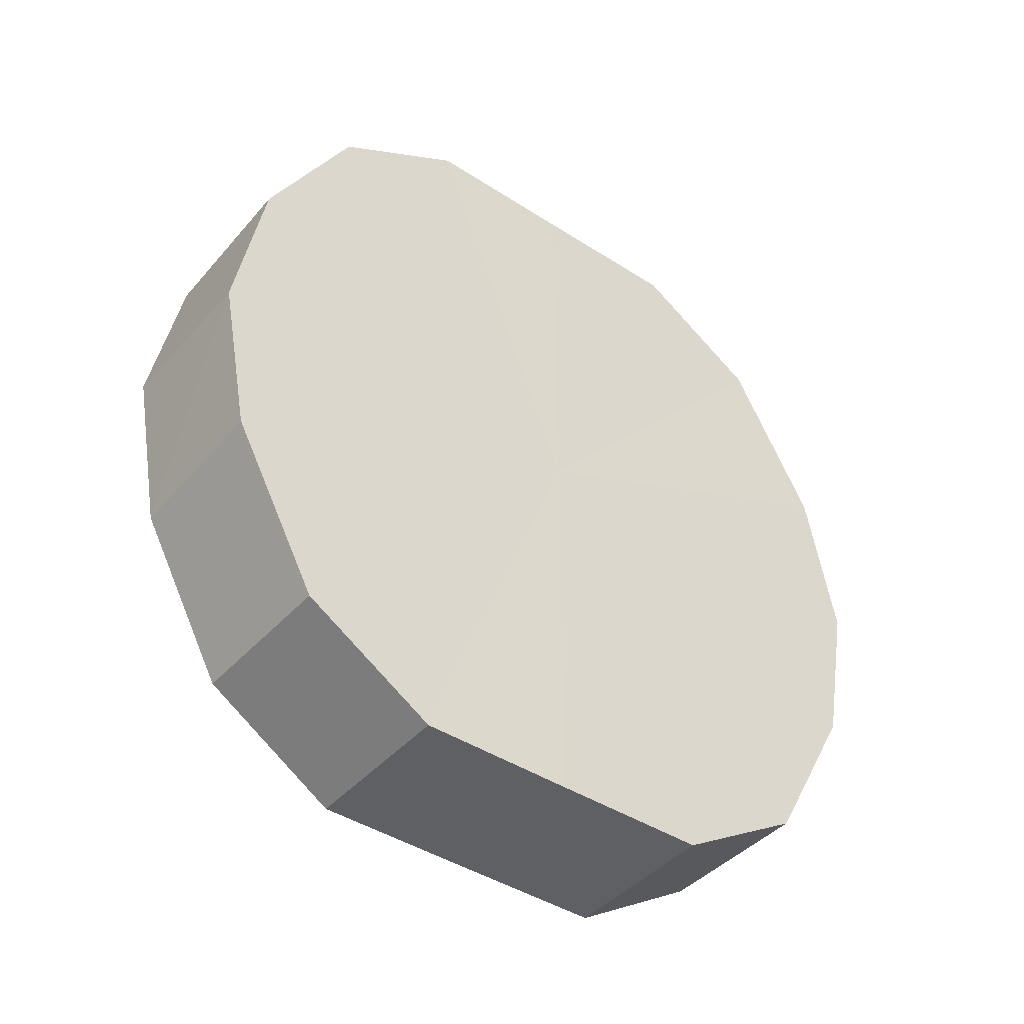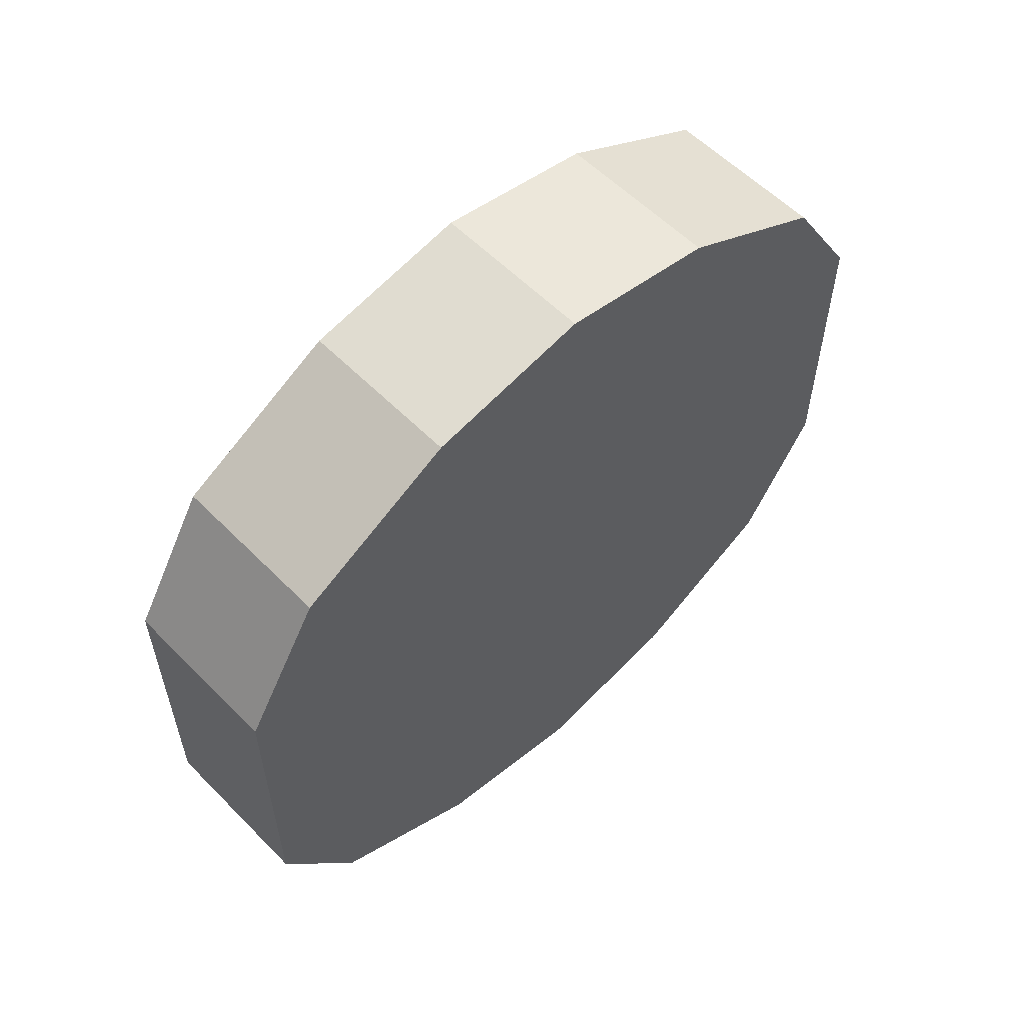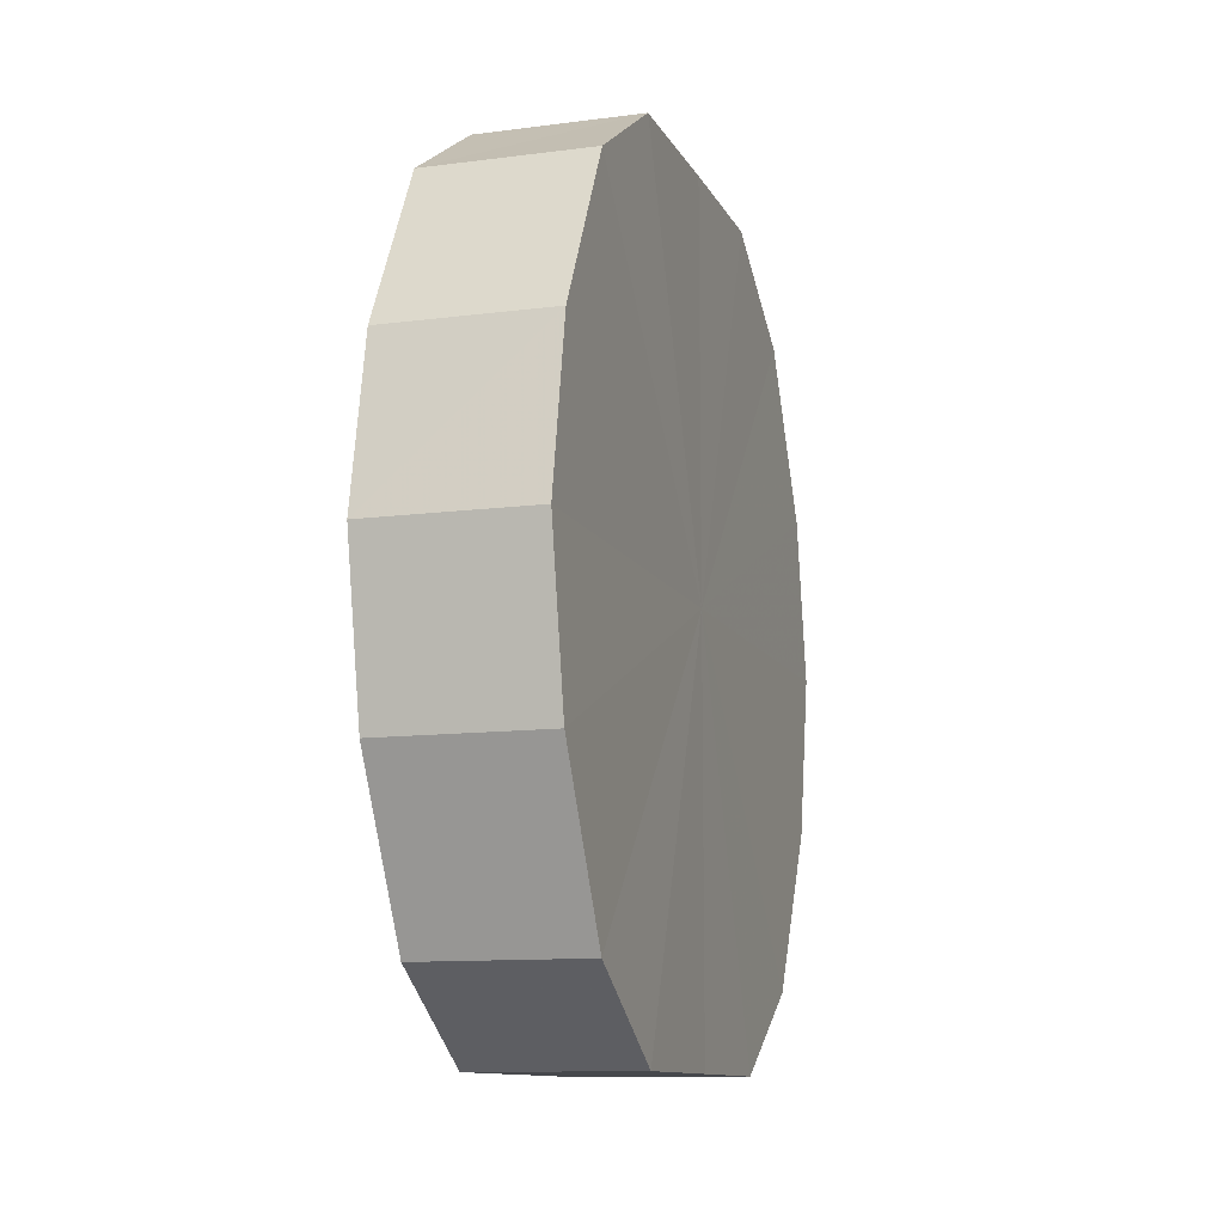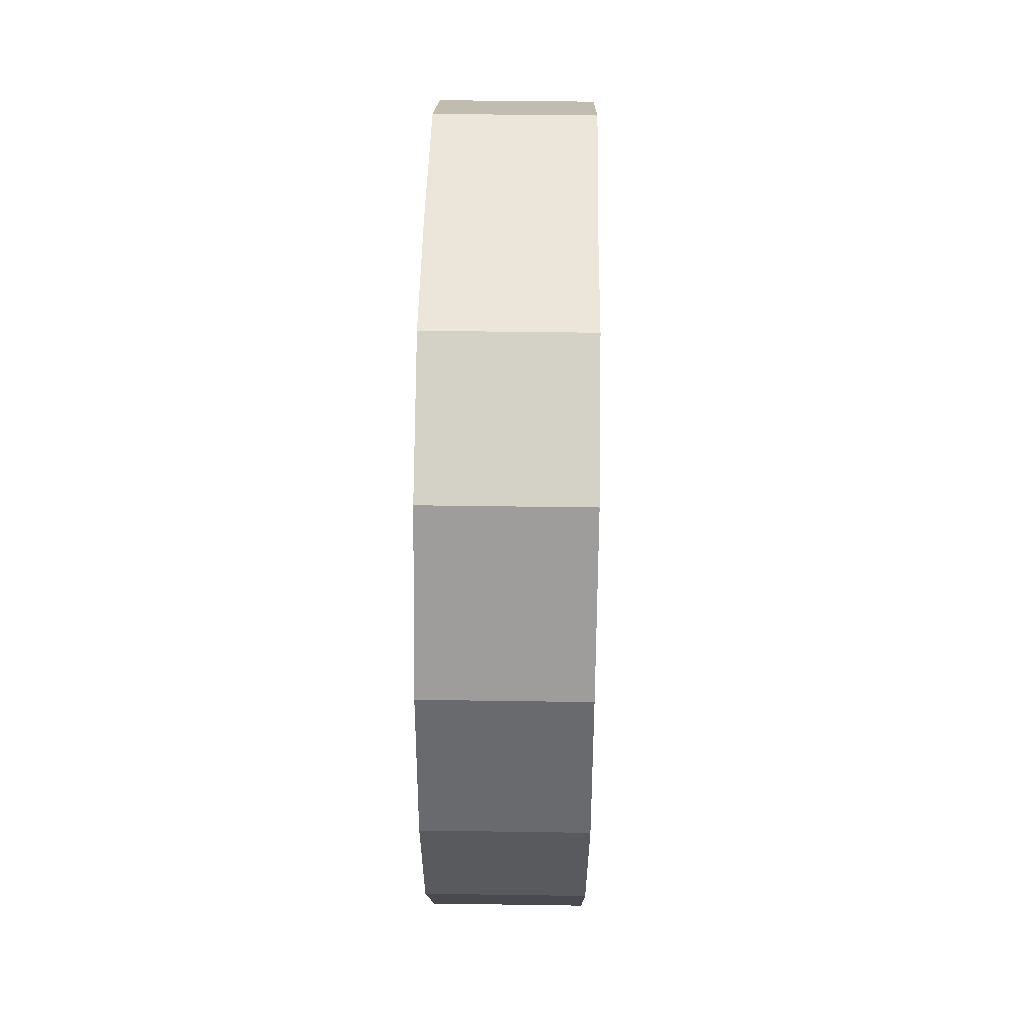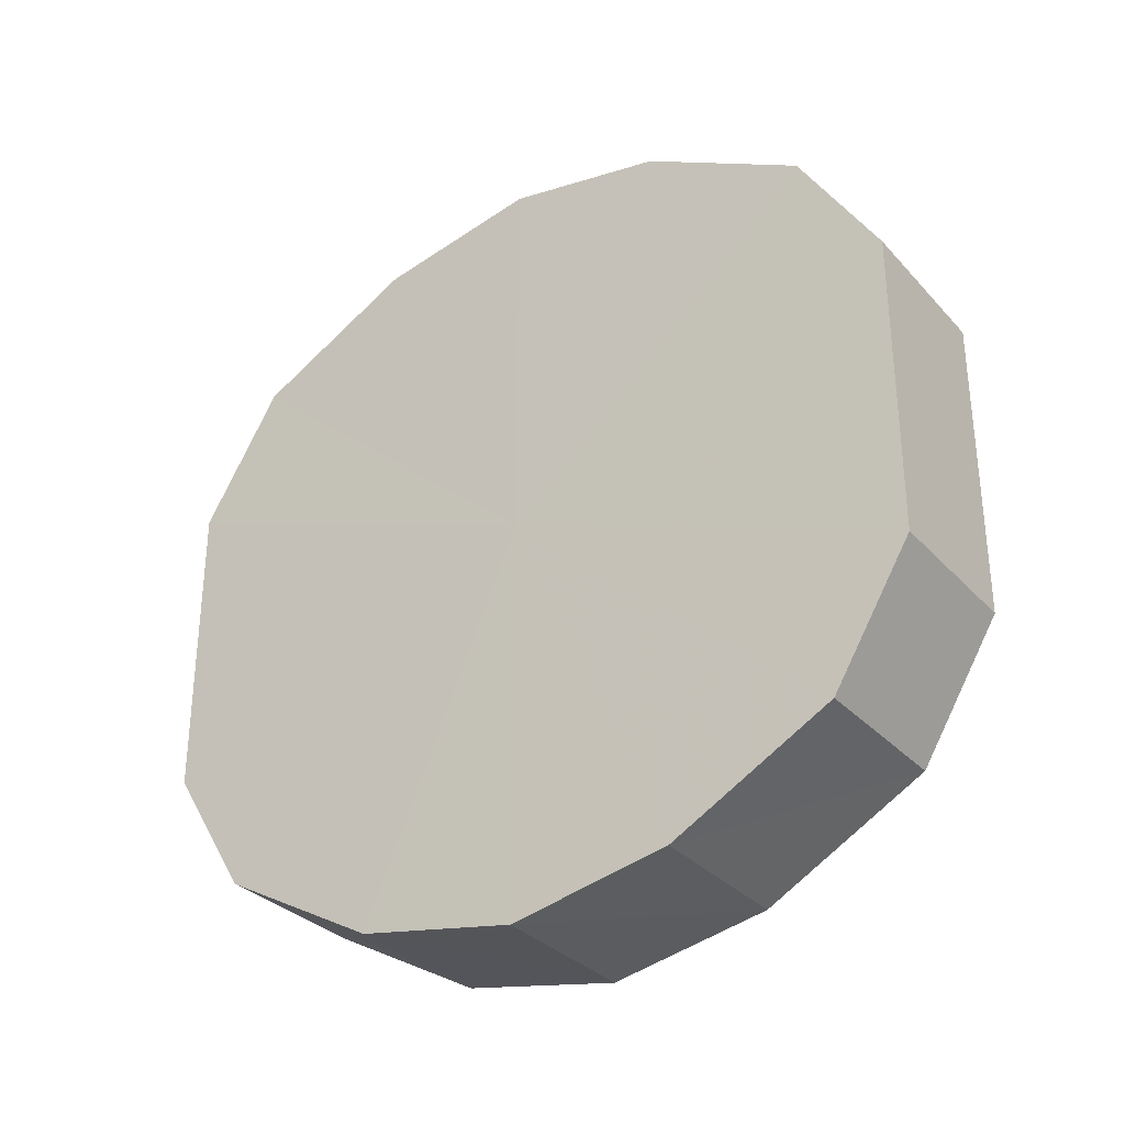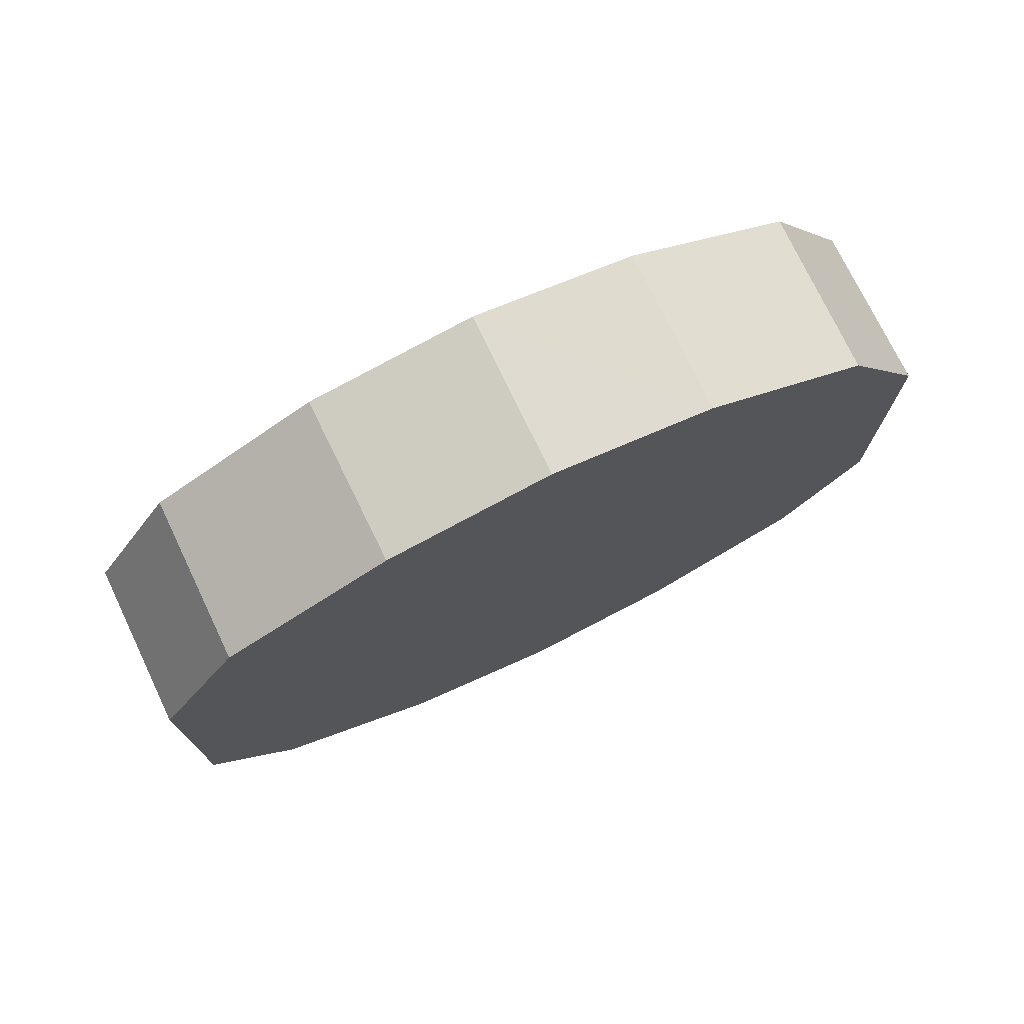
<metadata>
{"format":"obj","ext":"obj","renderer":"f3d","projection":"perspective","resolution":1024,"background":"white","views":[{"elev":-43.2,"azim":52.4,"up":"+Y"},{"elev":57.7,"azim":46.4,"up":"+Z"},{"elev":-11.4,"azim":17.7,"up":"+Y"},{"elev":47.9,"azim":-179.0,"up":"+Y"},{"elev":-31.9,"azim":-55.2,"up":"+Z"},{"elev":75.2,"azim":-115.6,"up":"+Z"}]}
</metadata>
<code>
o 6794
v 2249 1885 17.6
v 2249 1885 17.6
v 2249 1885 17.6
v 2249 1885 17.59
v 2249 1885 17.6
v 2249 1885 17.6
v 2249 1885 17.6
v 2249 1885 17.57
v 2249 1885 17.59
v 2249 1885 17.59
v 2249 1885 17.59
v 2249 1885 17.55
v 2249 1885 17.57
v 2249 1885 17.57
v 2249 1885 17.57
v 2249 1885 17.54
v 2249 1885 17.55
v 2249 1885 17.55
v 2249 1885 17.55
v 2249 1885 17.52
v 2249 1885 17.54
v 2249 1885 17.54
v 2249 1885 17.54
v 2249 1885 17.51
v 2249 1885 17.52
v 2249 1885 17.52
v 2249 1885 17.52
v 2249 1885 17.5
v 2249 1885 17.51
v 2249 1885 17.51
v 2249 1885 17.51
v 2249 1885 17.5
v 2249 1885 17.6
v 2249 1885 17.6
v 2249 1885 17.6
v 2249 1885 17.59
v 2249 1885 17.59
v 2249 1885 17.6
v 2249 1885 17.6
v 2249 1885 17.59
v 2249 1885 17.6
v 2249 1885 17.57
v 2249 1885 17.57
v 2249 1885 17.57
v 2249 1885 17.59
v 2249 1885 17.55
v 2249 1885 17.57
v 2249 1885 17.55
v 2249 1885 17.55
v 2249 1885 17.54
v 2249 1885 17.55
v 2249 1885 17.52
v 2249 1885 17.54
v 2249 1885 17.54
v 2249 1885 17.54
v 2249 1885 17.51
v 2249 1885 17.52
v 2249 1885 17.5
v 2249 1885 17.51
v 2249 1885 17.52
v 2249 1885 17.52
v 2249 1885 17.51
v 2249 1885 17.5
v 2249 1885 17.51
v 2249 1885 17.55
v 2249 1885 17.6
v 2249 1885 17.6
v 2249 1885 17.59
v 2249 1885 17.6
v 2249 1885 17.57
v 2249 1885 17.59
v 2249 1885 17.55
v 2249 1885 17.57
v 2249 1885 17.54
v 2249 1885 17.55
v 2249 1885 17.52
v 2249 1885 17.54
v 2249 1885 17.51
v 2249 1885 17.52
v 2249 1885 17.5
v 2249 1885 17.51
v 2249 1885 17.55
v 2249 1885 17.6
v 2249 1885 17.6
v 2249 1885 17.6
v 2249 1885 17.59
v 2249 1885 17.59
v 2249 1885 17.57
v 2249 1885 17.57
v 2249 1885 17.55
v 2249 1885 17.55
v 2249 1885 17.54
v 2249 1885 17.54
v 2249 1885 17.52
v 2249 1885 17.52
v 2249 1885 17.51
v 2249 1885 17.51
v 2249 1885 17.5
f 1 2 3
f 2 4 5
f 6 1 7
f 4 8 9
f 10 6 11
f 8 12 13
f 14 10 15
f 12 16 17
f 18 14 19
f 16 20 21
f 22 18 23
f 20 24 25
f 26 22 27
f 24 28 29
f 30 26 31
f 28 30 32
f 33 34 35
f 35 36 37
f 38 39 33
f 40 41 38
f 37 42 43
f 44 45 40
f 46 47 44
f 43 48 49
f 50 51 46
f 52 53 50
f 49 54 55
f 56 57 52
f 58 59 56
f 55 60 61
f 62 63 58
f 61 64 62
f 65 66 67
f 65 68 66
f 65 67 69
f 65 70 68
f 65 69 71
f 65 72 70
f 65 71 73
f 65 74 72
f 65 73 75
f 65 76 74
f 65 75 77
f 65 78 76
f 65 77 79
f 65 80 78
f 65 79 81
f 65 81 80
f 82 83 84
f 82 85 83
f 82 84 86
f 82 87 85
f 82 86 88
f 82 89 87
f 82 88 90
f 82 91 89
f 82 90 92
f 82 93 91
f 82 92 94
f 82 95 93
f 82 94 96
f 82 97 95
f 82 96 98
f 82 98 97

</code>
